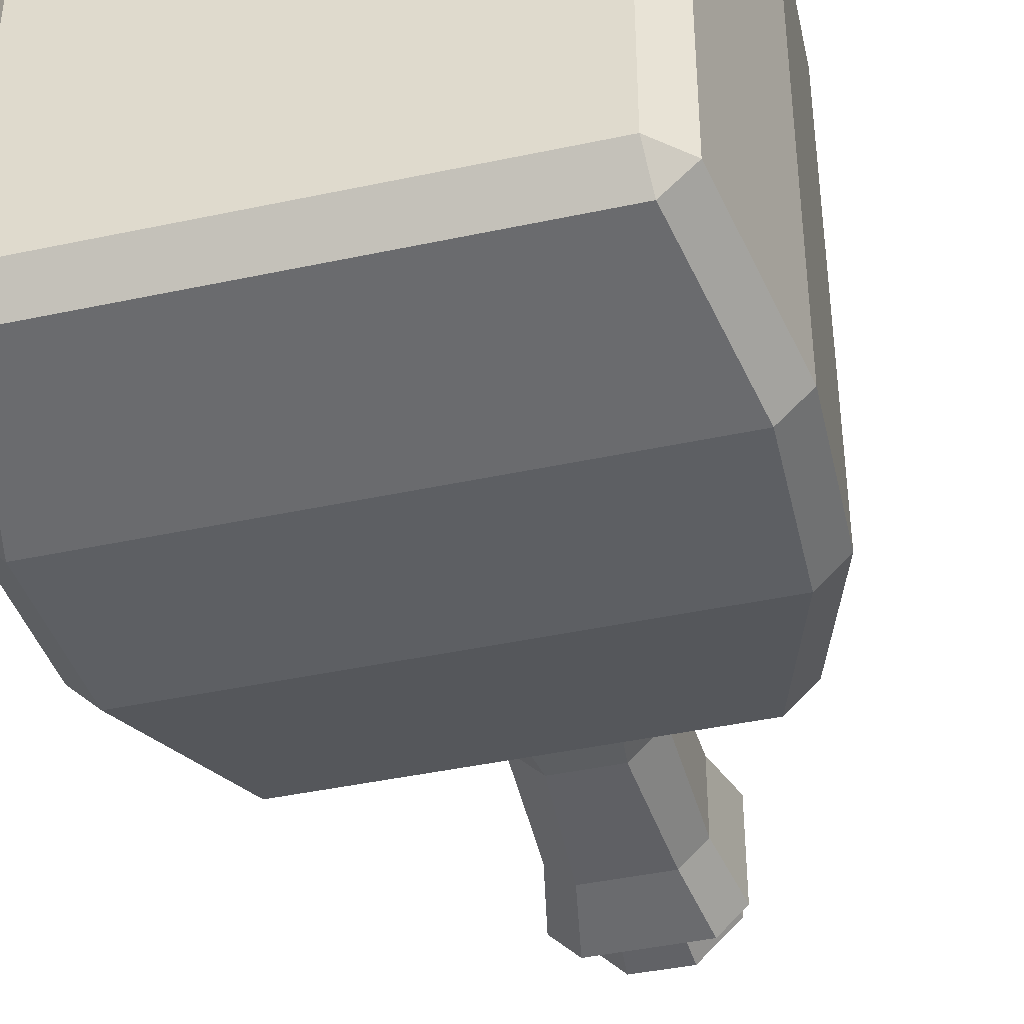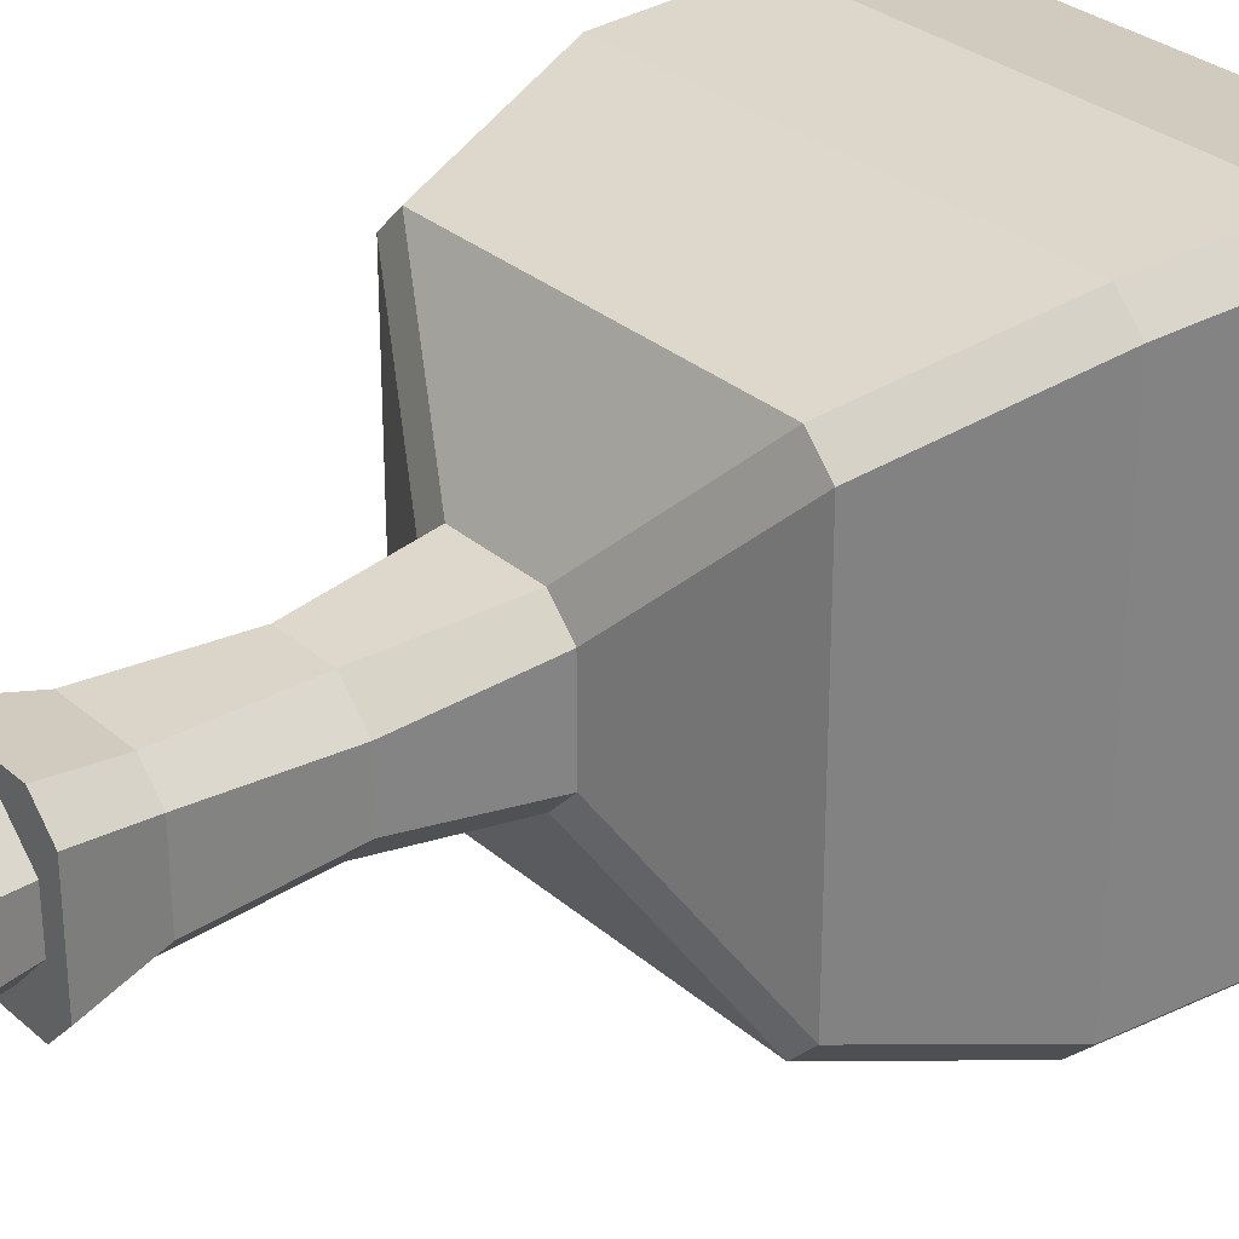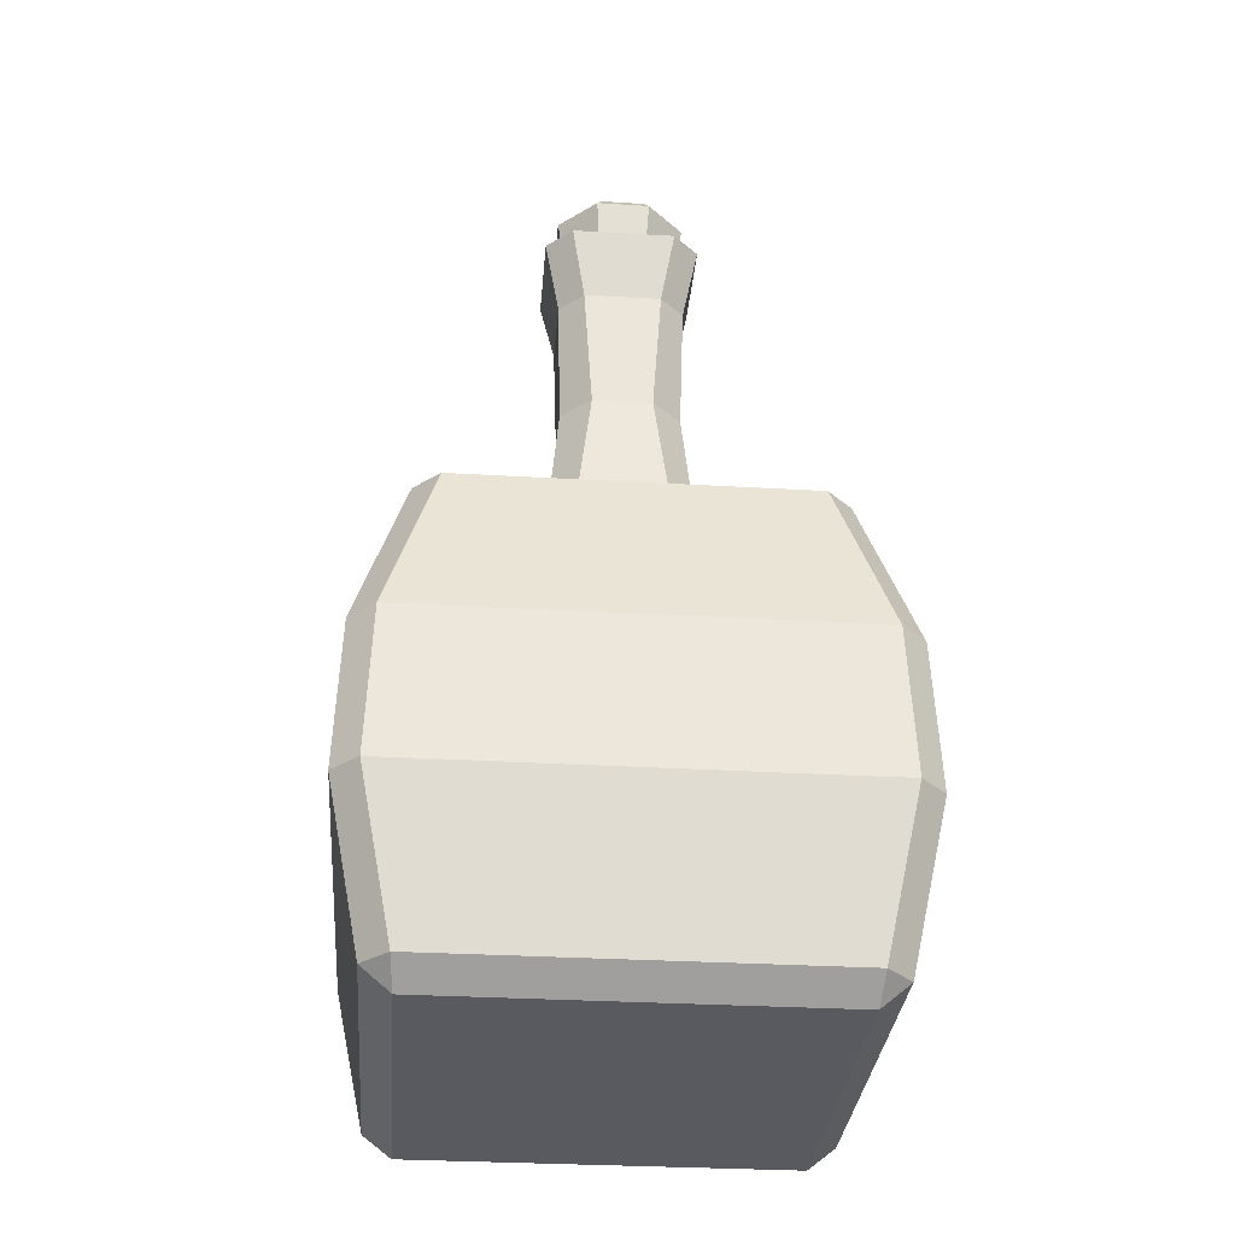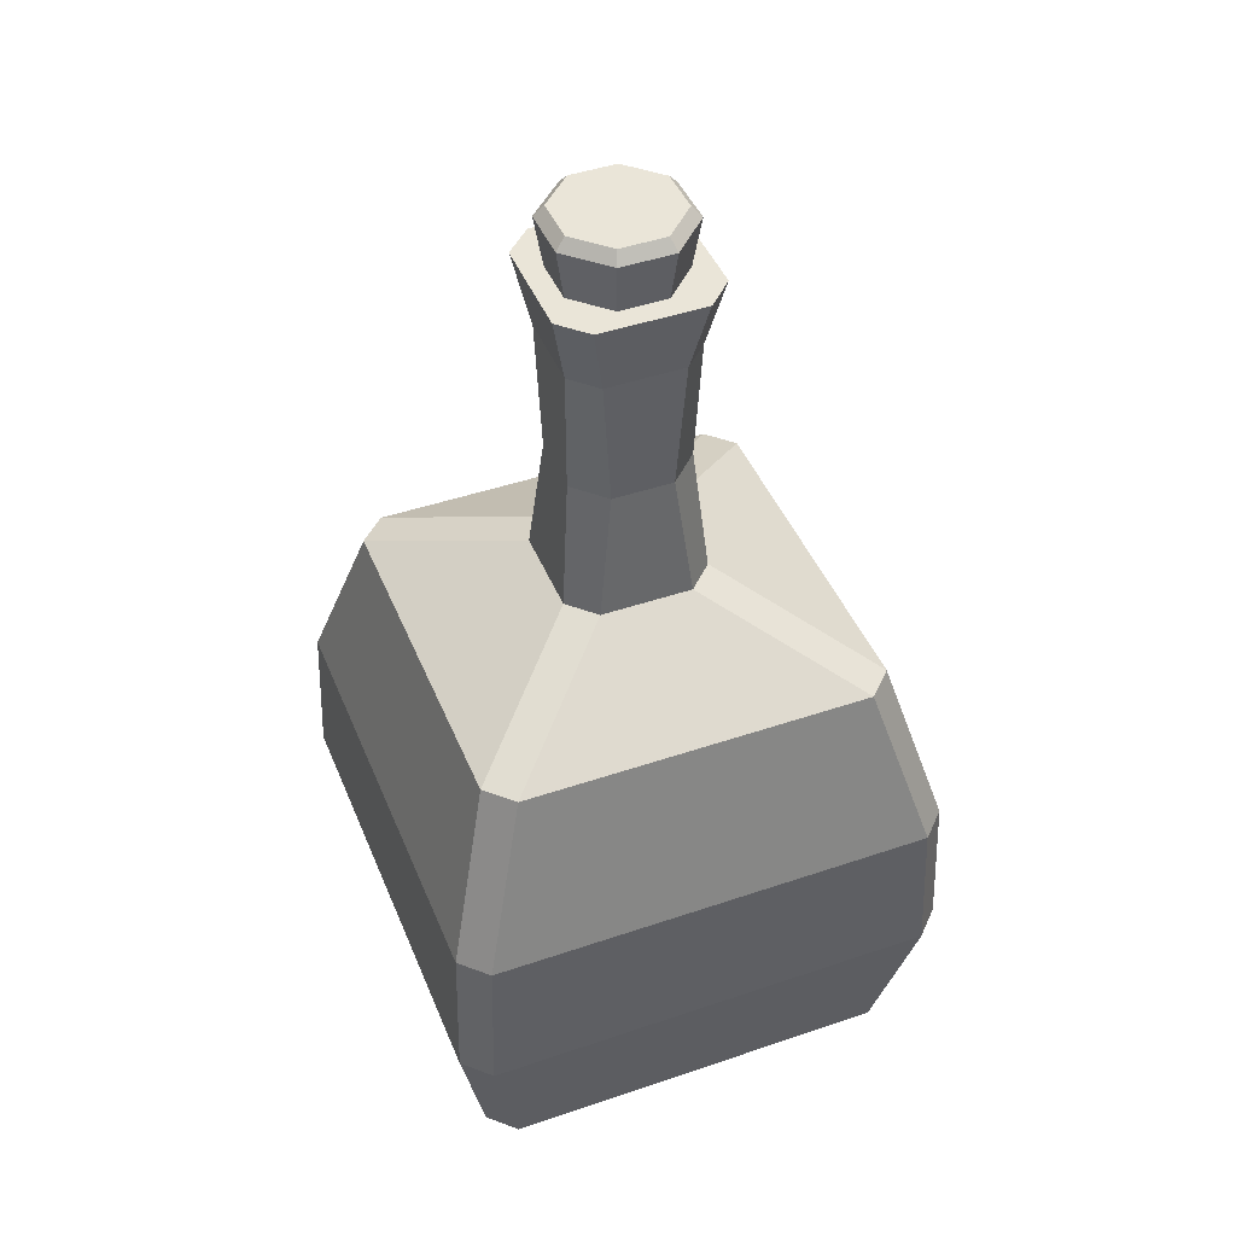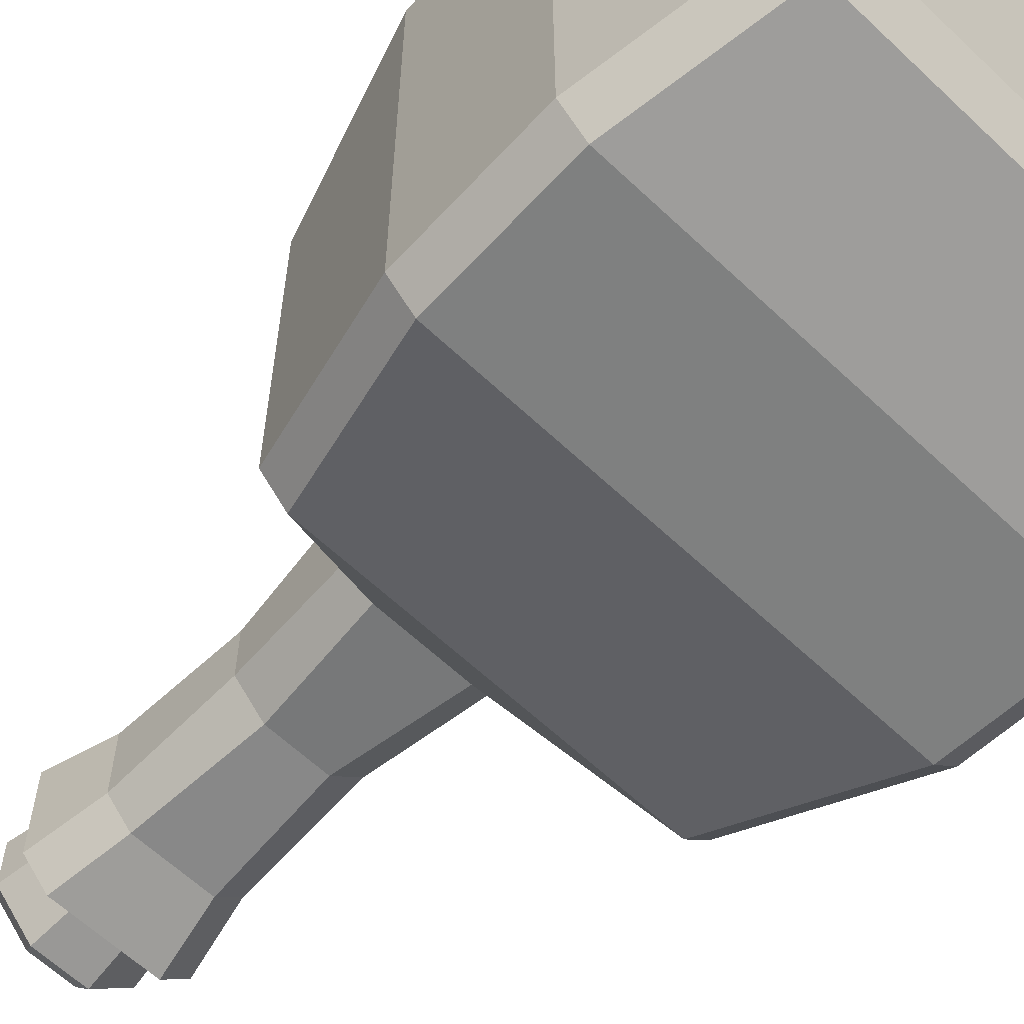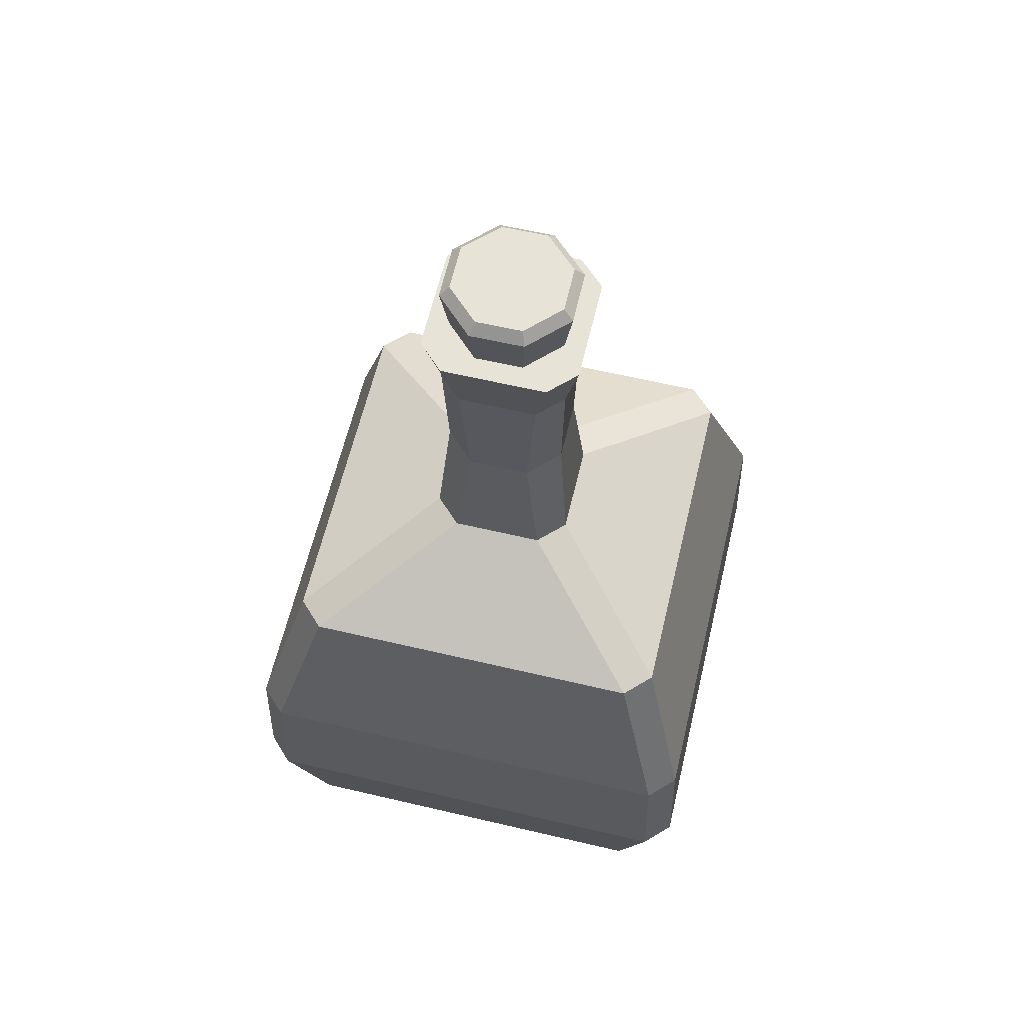
<metadata>
{"format":"obj","ext":"obj","renderer":"f3d","projection":"perspective","resolution":1024,"background":"white","views":[{"elev":-42.5,"azim":14.4,"up":"+Z"},{"elev":29.8,"azim":-128.6,"up":"+Z"},{"elev":-31.9,"azim":-4.7,"up":"+Y"},{"elev":44.8,"azim":158.4,"up":"+Y"},{"elev":-61.6,"azim":-43.9,"up":"+Z"},{"elev":62.4,"azim":-166.6,"up":"+Y"}]}
</metadata>
<code>
o Cube.001_Cube.011
v -0.1349 1.591 -0.2662
v -0.1174 1.576 -0.268
v -0.1192 1.591 -0.2505
v -0.1059 1.879 -0.2637
v -0.1217 1.879 -0.2796
v -0.1174 1.576 -0.5028
v -0.1349 1.591 -0.5046
v -0.1192 1.591 -0.5203
v -0.1217 1.879 -0.4913
v -0.1059 1.879 -0.5071
v 0.1174 1.576 -0.268
v 0.1349 1.591 -0.2662
v 0.1192 1.591 -0.2505
v 0.1217 1.879 -0.2796
v 0.1059 1.879 -0.2637
v 0.1174 1.576 -0.5028
v 0.1192 1.591 -0.5203
v 0.1349 1.591 -0.5046
v 0.1059 1.879 -0.5071
v 0.1217 1.879 -0.4913
v -0.02786 1.92 -0.3416
v -0.04381 1.92 -0.3575
v -0.04381 1.92 -0.4133
v -0.02786 1.92 -0.4292
v 0.02786 1.92 -0.4292
v 0.04381 1.92 -0.4133
v 0.04381 1.92 -0.3575
v 0.02786 1.92 -0.3416
v -0.01845 1.997 -0.3486
v -0.03684 1.997 -0.367
v -0.03684 1.997 -0.4039
v -0.01845 1.997 -0.4222
v 0.01845 1.997 -0.4222
v 0.03684 1.997 -0.4039
v 0.03684 1.997 -0.367
v 0.01845 1.997 -0.3486
v -0.008186 2.12 -0.361
v -0.02436 2.12 -0.3772
v -0.02436 2.12 -0.3936
v -0.008186 2.12 -0.4098
v 0.008186 2.12 -0.4098
v 0.02436 2.12 -0.3936
v 0.02436 2.12 -0.3772
v 0.008186 2.12 -0.361
v -0.03181 2.12 -0.3375
v -0.04786 2.12 -0.3536
v -0.04786 2.12 -0.4172
v -0.03181 2.12 -0.4333
v 0.03181 2.12 -0.4333
v 0.04786 2.12 -0.4172
v 0.04786 2.12 -0.3536
v 0.03181 2.12 -0.3375
v 0.03887 2.076 -0.3616
v 0.02378 2.076 -0.3465
v -0.03887 2.076 -0.3616
v -0.02378 2.076 -0.3465
v -0.03887 2.076 -0.4092
v -0.02378 2.076 -0.4243
v 0.03887 2.076 -0.4092
v 0.02378 2.076 -0.4243
v -0.151 1.776 -0.2502
v -0.1543 1.685 -0.2469
v -0.1385 1.685 -0.2311
v -0.1352 1.776 -0.2344
v -0.1543 1.685 -0.5239
v -0.151 1.776 -0.5206
v -0.1352 1.776 -0.5364
v -0.1385 1.685 -0.5397
v 0.1385 1.685 -0.5397
v 0.1352 1.776 -0.5364
v 0.151 1.776 -0.5206
v 0.1543 1.685 -0.5239
v 0.1543 1.685 -0.2469
v 0.151 1.776 -0.2502
v 0.1352 1.776 -0.2344
v 0.1385 1.685 -0.2311
g Cube.001_Cube.011_glass
f 4 15 28 21
f 71 20 14 74
f 23 22 30 31
f 75 15 4 64
f 10 67 66 9
f 20 71 70 19
f 13 76 63 3
f 14 20 26 27
f 19 10 24 25
f 6 16 11 2
f 21 28 36 29
f 15 75 74 14
f 67 10 19 70
f 9 5 22 23
f 60 58 48 49
f 25 24 32 33
f 27 26 34 35
f 57 55 46 47
f 44 37 45 52
f 53 59 50 51
f 56 54 52 45
f 40 41 49 48
f 42 43 51 50
f 38 39 47 46
f 1 2 3
f 6 7 8
f 11 12 13
f 16 17 18
f 6 2 1 7
f 61 5 9 66
f 8 68 69 17
f 16 6 8 17
f 18 72 73 12
f 11 16 18 12
f 2 11 13 3
f 1 62 65 7
f 68 8 7 65
f 72 18 17 69
f 76 13 12 73
f 9 23 24 10
f 26 20 19 25
f 28 15 14 27
f 4 21 22 5
f 21 29 30 22
f 32 24 23 31
f 27 35 36 28
f 34 26 25 33
f 53 51 52 54
f 55 30 29 56
f 57 47 48 58
f 59 34 33 60
f 45 37 38 46
f 40 48 47 39
f 42 50 49 41
f 44 52 51 43
f 64 4 5 61
f 50 59 60 49
f 31 57 58 32
f 46 55 56 45
f 35 53 54 36
f 29 36 54 56
f 35 34 59 53
f 31 30 55 57
f 33 32 58 60
f 37 44 43 42 41 40 39 38
f 62 63 64 61
f 66 67 68 65
f 70 71 72 69
f 74 75 76 73
f 61 66 65 62
f 75 64 63 76
f 67 70 69 68
f 71 74 73 72
f 3 63 62 1
o Cube.002_Cube.013
v -0.06105 1.591 -0.341
v -0.04436 1.591 -0.3244
v -0.06105 1.591 -0.4298
v -0.04436 1.591 -0.4465
v 0.04436 1.591 -0.4465
v 0.06105 1.591 -0.4298
v 0.06105 1.591 -0.341
v 0.04436 1.591 -0.3244
v -0.09877 1.663 -0.2495
v -0.1359 1.663 -0.2866
v -0.1359 1.663 -0.4842
v -0.09877 1.663 -0.5213
v 0.09877 1.663 -0.5213
v 0.1359 1.663 -0.4842
v 0.1359 1.663 -0.2866
v 0.09877 1.663 -0.2495
v -0.09877 1.822 -0.2495
v -0.1359 1.822 -0.2866
v -0.1359 1.822 -0.4842
v -0.09877 1.822 -0.5213
v 0.09877 1.822 -0.5213
v 0.1359 1.822 -0.4842
v 0.1359 1.822 -0.2866
v 0.09877 1.822 -0.2495
v -0.1185 1.623 -0.4715
v -0.08607 1.623 -0.5039
v -0.08607 1.623 -0.2669
v -0.1185 1.623 -0.2993
v 0.08607 1.623 -0.2669
v 0.1185 1.623 -0.4715
v 0.1185 1.623 -0.2993
v 0.08607 1.623 -0.5039
v -0.07293 1.862 -0.285
v -0.1004 1.862 -0.3125
v 0.07293 1.862 -0.285
v 0.1004 1.862 -0.4583
v 0.1004 1.862 -0.3125
v -0.07293 1.862 -0.4858
v 0.07293 1.862 -0.4858
v -0.1004 1.862 -0.4583
v -0.1185 1.623 -0.4715
v -0.08607 1.623 -0.2669
v 0.08607 1.623 -0.2669
v 0.1185 1.623 -0.4715
v -0.08607 1.623 -0.5039
v -0.1185 1.623 -0.2993
v 0.1185 1.623 -0.2993
v 0.08607 1.623 -0.5039
g Cube.002_Cube.013_water
f 82 83 84 78 77 79 80 81
f 91 90 98 99
f 121 117 87 88
f 122 118 85 86
f 118 119 92 85
f 123 120 90 91
f 124 121 88 89
f 117 122 86 87
f 119 123 91 92
f 120 124 89 90
f 89 88 96 97
f 87 86 94 95
f 92 91 99 100
f 90 89 97 98
f 88 87 95 96
f 86 85 93 94
f 85 92 100 93
f 82 81 108 106
f 84 83 107 105
f 79 77 104 101
f 81 80 102 108
f 83 82 106 107
f 78 84 105 103
f 77 78 103 104
f 80 79 101 102
f 96 95 116 114
f 98 97 115 112
f 100 99 113 111
f 95 94 110 116
f 97 96 114 115
f 99 98 112 113
f 93 100 111 109
f 94 93 109 110
f 106 108 124 120
f 105 107 123 119
f 101 104 122 117
f 108 102 121 124
f 107 106 120 123
f 103 105 119 118
f 104 103 118 122
f 102 101 117 121
f 116 110 109 111 113 112 115 114
o Cylinder_Cylinder.001
v -0.01202 2.085 -0.3554
v -0.02945 2.085 -0.3726
v -0.02964 2.085 -0.397
v -0.01246 2.085 -0.4145
v 0.01202 2.085 -0.4147
v 0.02945 2.085 -0.3975
v 0.02964 2.085 -0.373
v 0.01246 2.085 -0.3556
v -0.01378 2.158 -0.351
v -0.01616 2.151 -0.3452
v -0.03379 2.158 -0.3707
v -0.03961 2.151 -0.3683
v -0.034 2.158 -0.3988
v -0.03986 2.151 -0.4012
v -0.0143 2.158 -0.4188
v -0.01676 2.151 -0.4246
v 0.01378 2.158 -0.419
v 0.01616 2.151 -0.4249
v 0.03379 2.158 -0.3993
v 0.03961 2.151 -0.4018
v 0.034 2.158 -0.3712
v 0.03986 2.151 -0.3689
v 0.0143 2.158 -0.3512
v 0.01676 2.151 -0.3454
g Cylinder_Cylinder.001_Material.002
f 148 134 125 132
f 138 140 128 127
f 140 142 129 128
f 142 144 130 129
f 144 146 131 130
f 146 148 132 131
f 126 127 128 129 130 131 132 125
f 136 138 127 126
f 134 136 126 125
f 134 133 135 136
f 136 135 137 138
f 138 137 139 140
f 140 139 141 142
f 142 141 143 144
f 144 143 145 146
f 146 145 147 148
f 148 147 133 134
f 133 147 145 143 141 139 137 135

</code>
